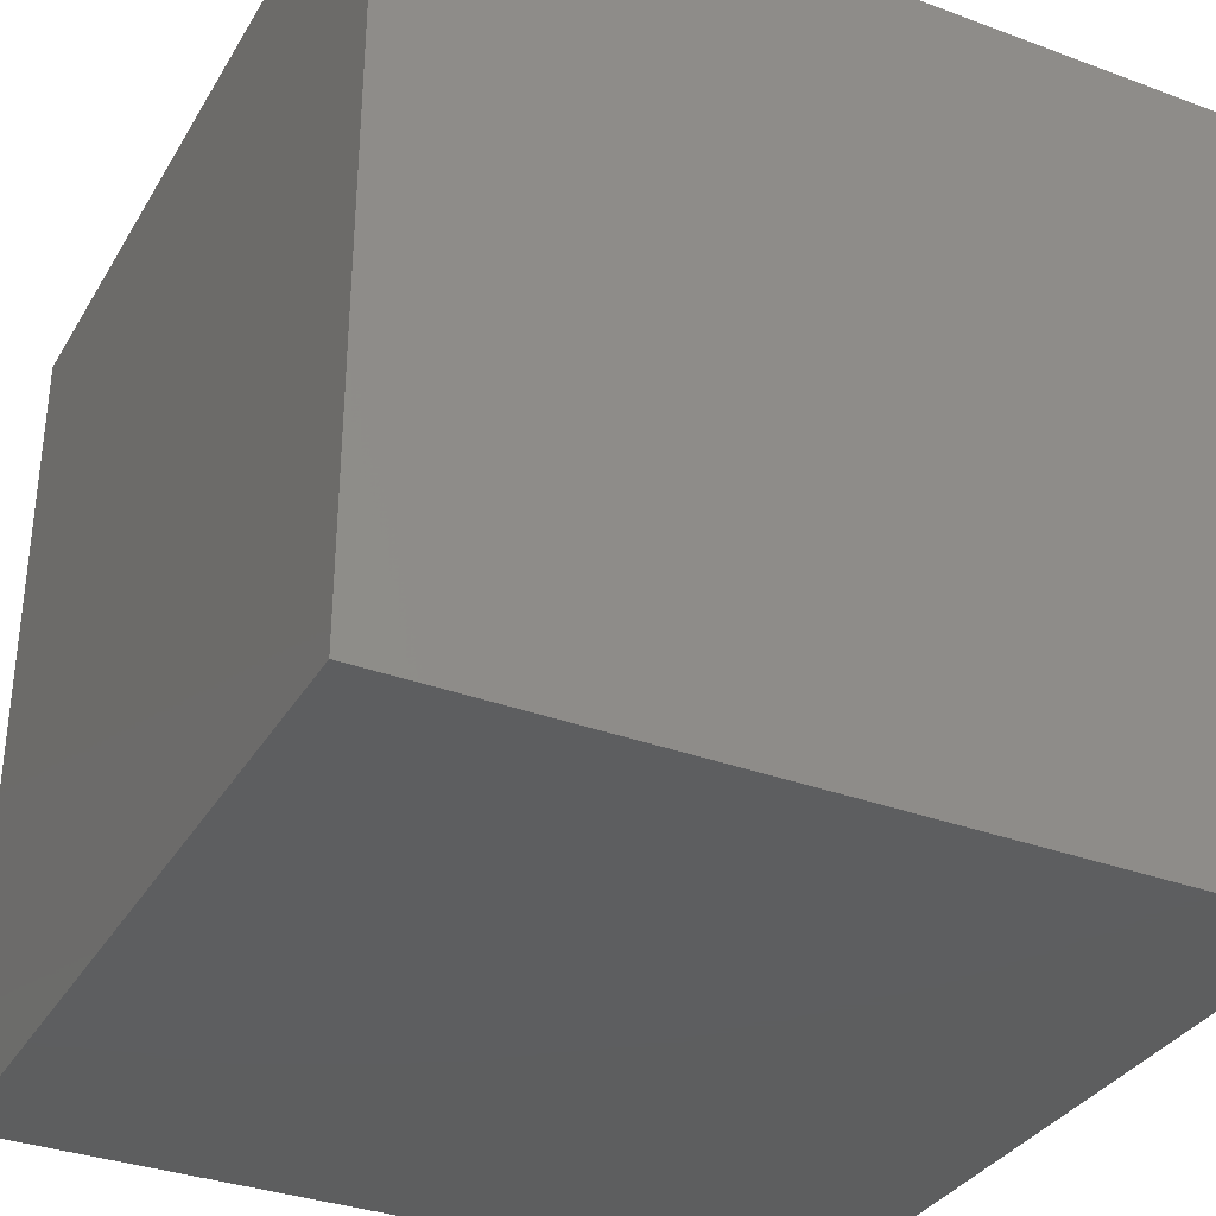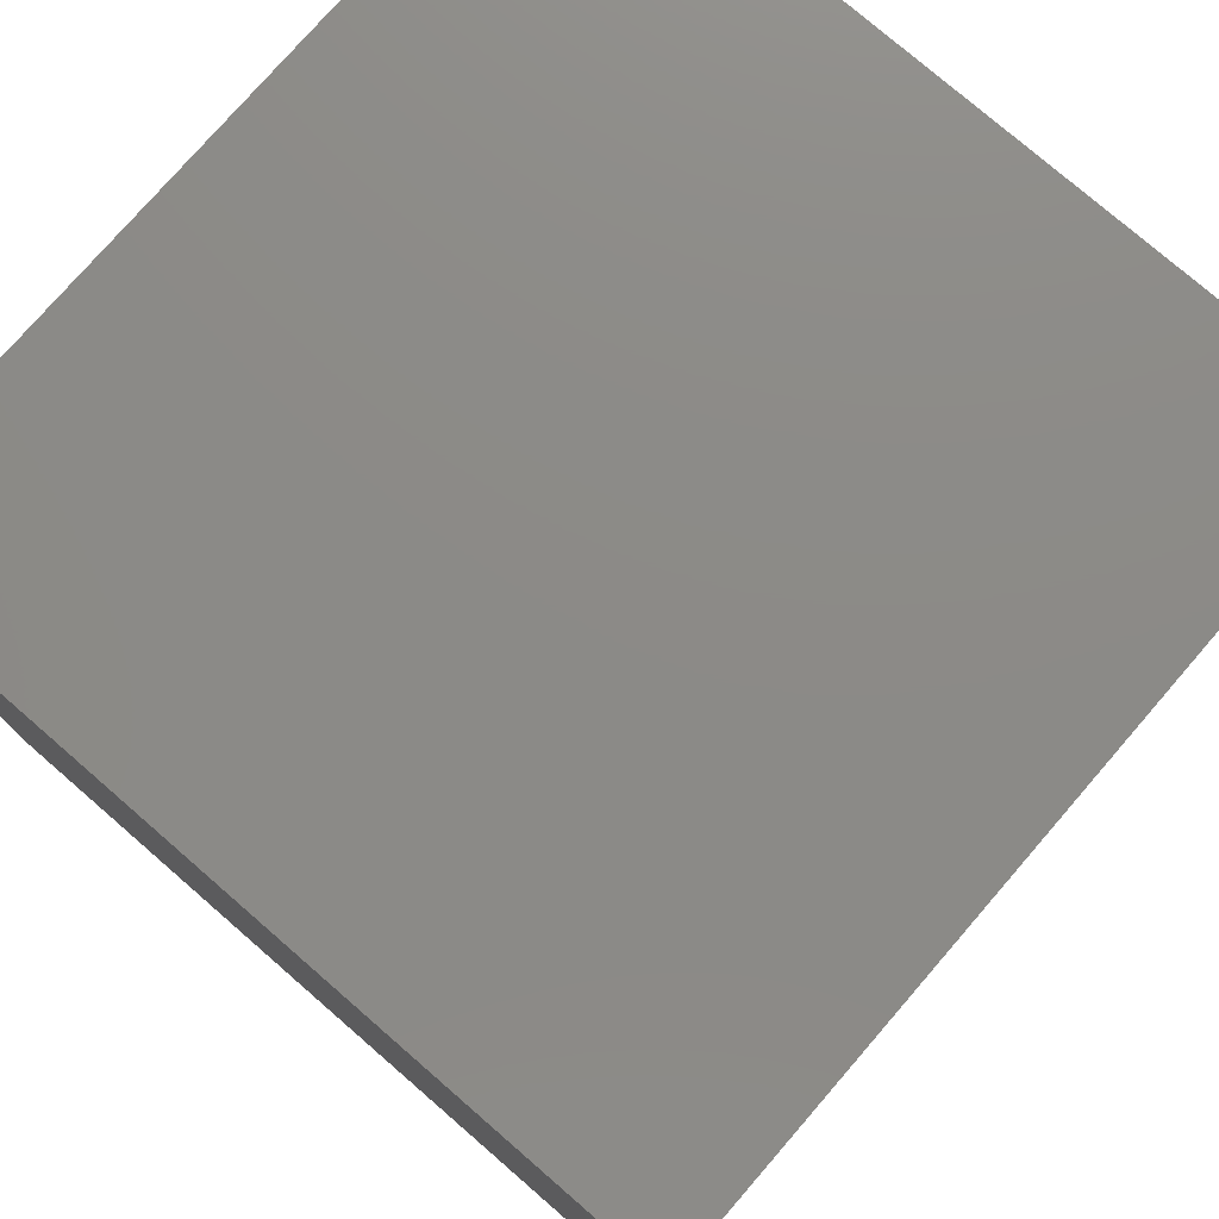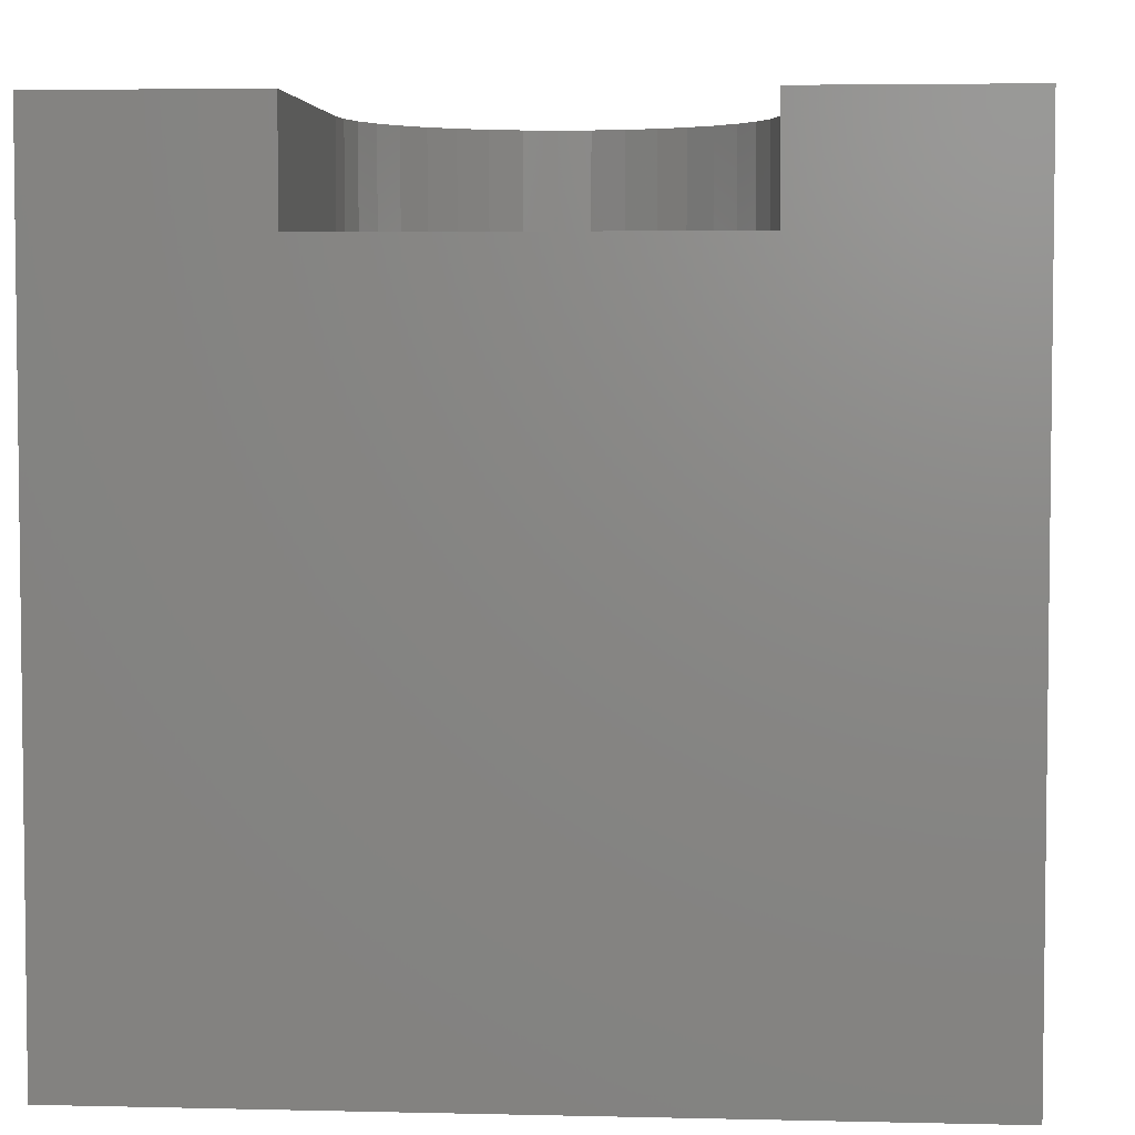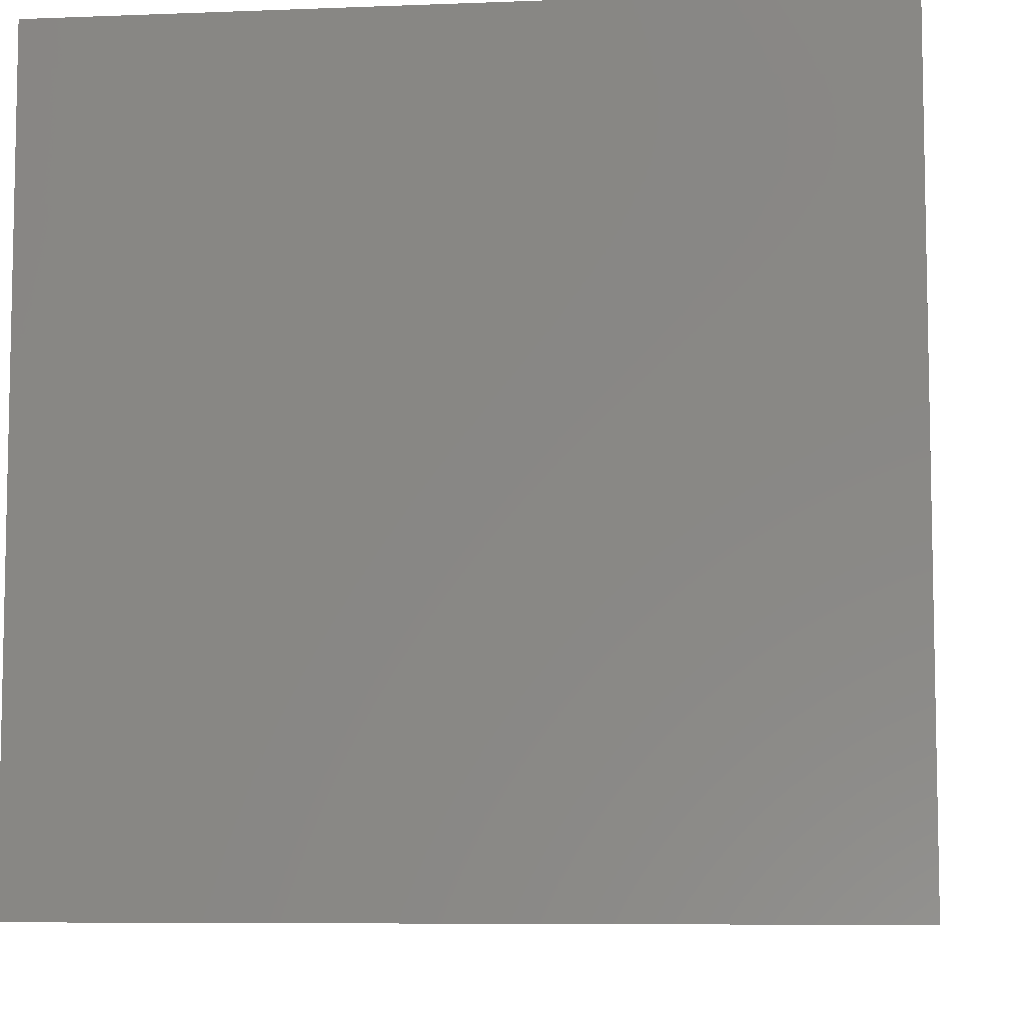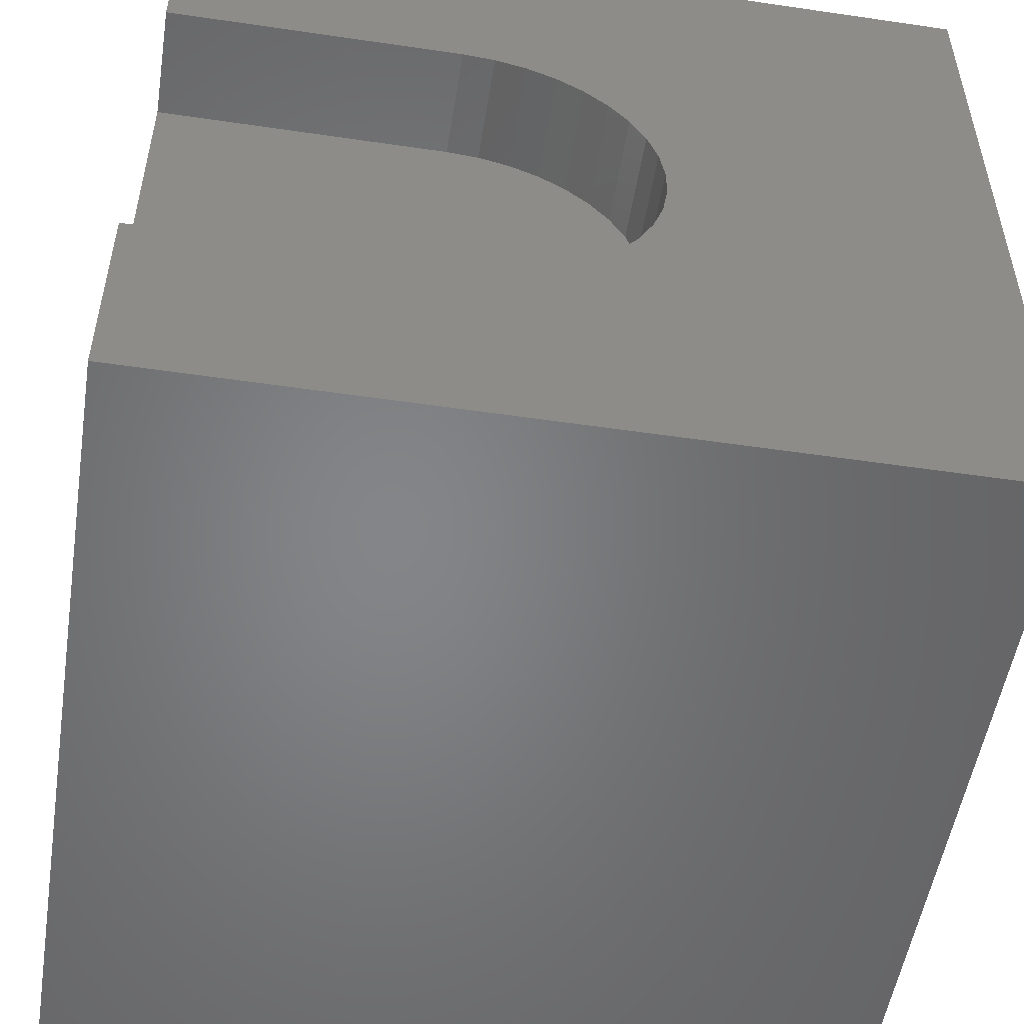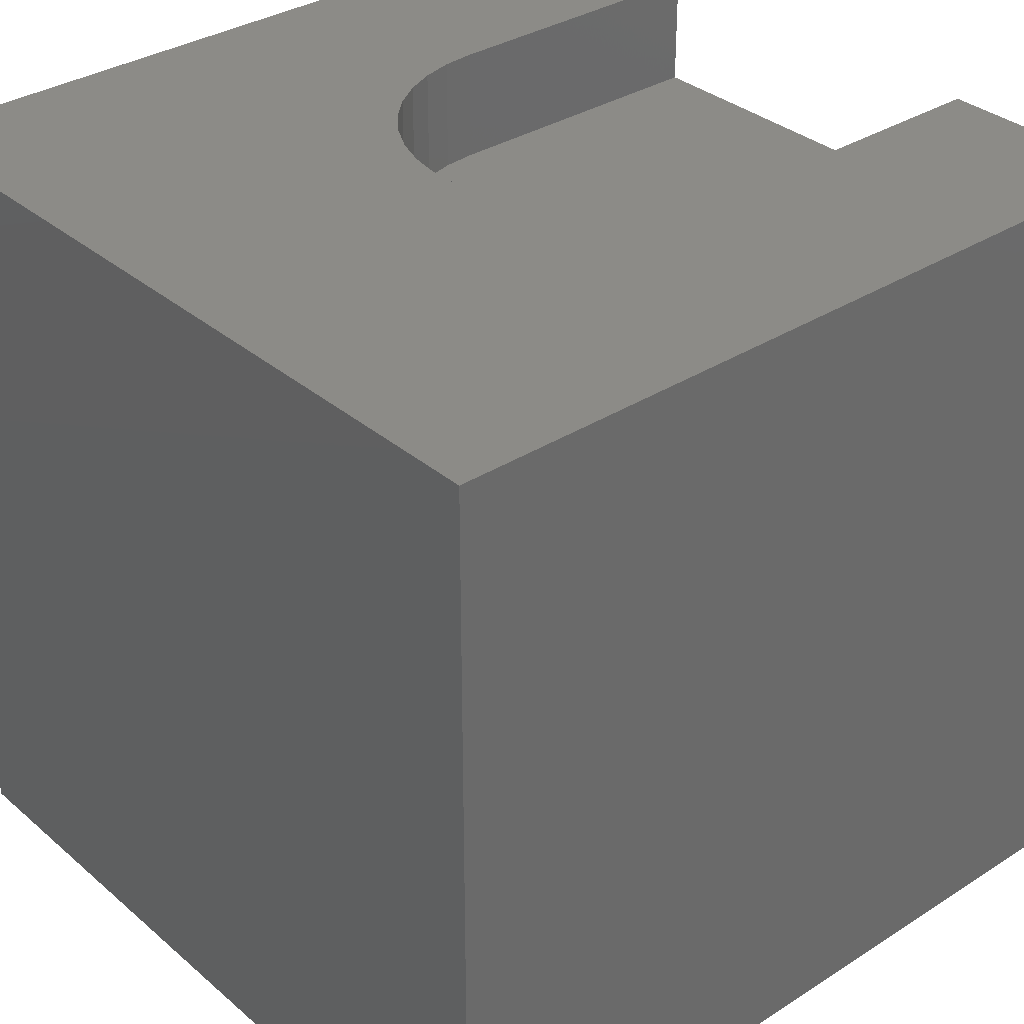
<metadata>
{"format":"stl","ext":"stl","renderer":"f3d","projection":"perspective","resolution":1024,"background":"white","views":[{"elev":-33.9,"azim":153.3,"up":"+Y"},{"elev":77.1,"azim":130.9,"up":"+Y"},{"elev":4.5,"azim":-85.6,"up":"+Z"},{"elev":-7.3,"azim":96.4,"up":"+Z"},{"elev":-52.4,"azim":-9.0,"up":"+Y"},{"elev":33.7,"azim":139.0,"up":"+Z"}]}
</metadata>
<code>
# stl→obj: 52 verts, 100 faces
v 0 0 10
v 0 2.586 10
v 0 2.586 8.627
v 0 7.414 10
v 0 10 10
v 0 7.414 8.627
v 0 10 0
v 0 0 0
v 4 7.381 10
v 4.386 7.283 10
v 10 10 10
v 4.752 7.123 10
v 5.085 6.905 10
v 5.379 6.635 10
v 5.623 6.32 10
v 5.813 5.97 10
v 3.603 7.414 10
v 5.943 5.593 10
v 6.008 5.199 10
v 10 0 10
v 6.008 4.801 10
v 4.752 2.877 10
v 4.386 2.717 10
v 4 2.619 10
v 3.603 2.586 10
v 5.943 4.407 10
v 5.813 4.03 10
v 5.623 3.68 10
v 5.379 3.365 10
v 5.085 3.095 10
v 10 10 0
v 10 0 0
v 4.386 2.717 8.627
v 5.943 5.593 8.627
v 4 2.619 8.627
v 3.603 2.586 8.627
v 5.813 4.03 8.627
v 5.623 3.68 8.627
v 5.379 3.365 8.627
v 5.813 5.97 8.627
v 5.623 6.32 8.627
v 5.379 6.635 8.627
v 5.085 6.905 8.627
v 4.752 7.123 8.627
v 4.386 7.283 8.627
v 3.603 7.414 8.627
v 4 7.381 8.627
v 4.752 2.877 8.627
v 5.085 3.095 8.627
v 5.943 4.407 8.627
v 6.008 4.801 8.627
v 6.008 5.199 8.627
f 1 2 3
f 4 5 6
f 6 5 7
f 6 7 3
f 3 7 8
f 3 8 1
f 9 10 11
f 11 10 12
f 11 12 13
f 13 14 11
f 11 14 15
f 11 15 16
f 9 11 17
f 17 11 5
f 17 5 4
f 16 18 11
f 11 18 19
f 11 19 20
f 20 19 21
f 22 23 20
f 20 23 24
f 20 24 1
f 1 24 25
f 1 25 2
f 21 26 20
f 20 26 27
f 20 27 28
f 28 29 20
f 20 29 30
f 20 30 22
f 31 11 32
f 32 11 20
f 7 31 8
f 8 31 32
f 11 31 5
f 5 31 7
f 32 20 8
f 8 20 1
f 33 34 35
f 35 34 36
f 37 34 38
f 38 34 39
f 34 40 36
f 36 40 41
f 36 41 42
f 42 43 36
f 36 43 44
f 36 44 45
f 6 3 46
f 46 3 36
f 46 36 47
f 47 36 45
f 33 48 34
f 34 48 49
f 34 49 39
f 37 50 34
f 34 50 51
f 34 51 52
f 6 46 4
f 4 46 17
f 36 25 24
f 36 24 35
f 35 24 23
f 35 23 33
f 33 23 22
f 33 22 48
f 48 22 30
f 48 30 49
f 49 30 29
f 49 29 39
f 39 29 28
f 39 28 38
f 38 28 27
f 38 27 37
f 37 27 26
f 37 26 50
f 50 26 21
f 50 21 51
f 51 21 19
f 51 19 52
f 52 19 18
f 52 18 34
f 34 18 16
f 34 16 40
f 40 16 15
f 40 15 41
f 41 15 14
f 41 14 42
f 42 14 13
f 42 13 43
f 43 13 12
f 43 12 44
f 44 12 10
f 44 10 45
f 45 10 9
f 45 9 47
f 47 9 17
f 47 17 46
f 36 3 25
f 25 3 2

</code>
